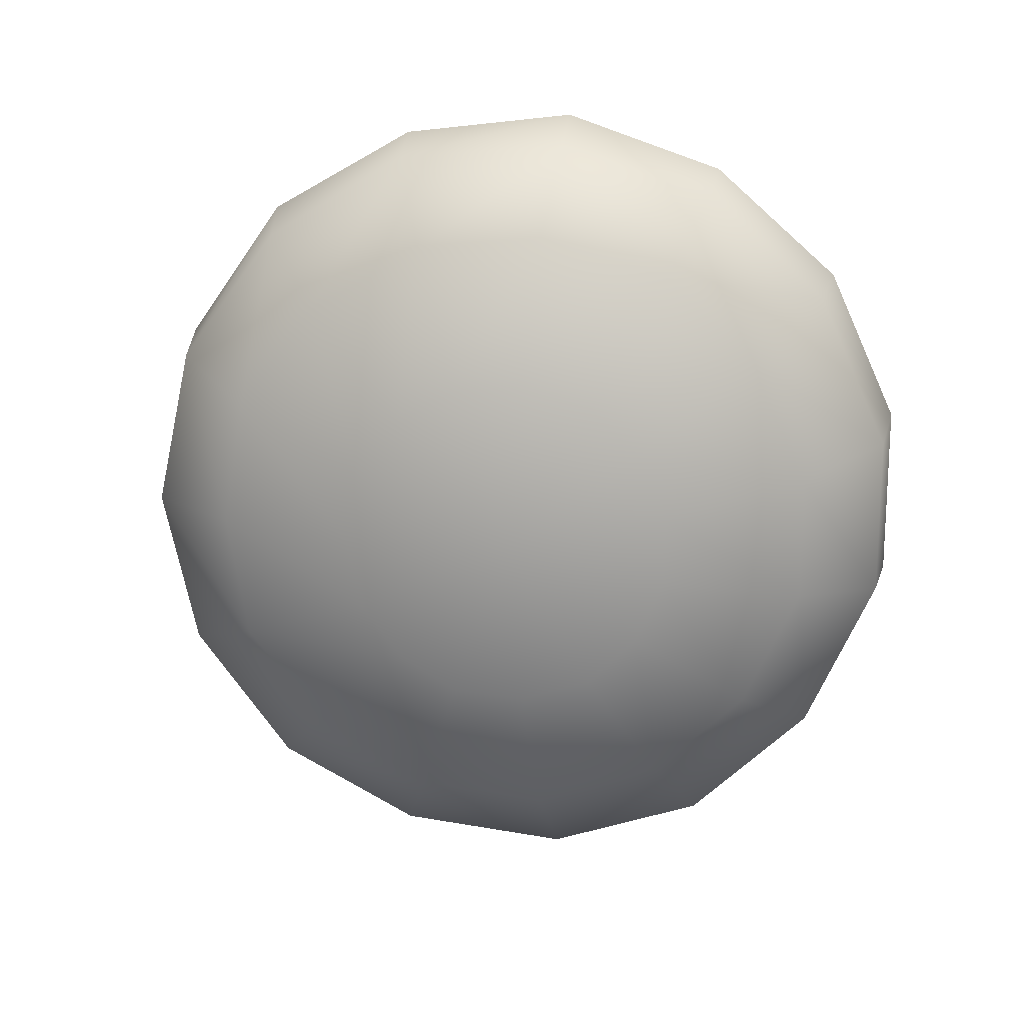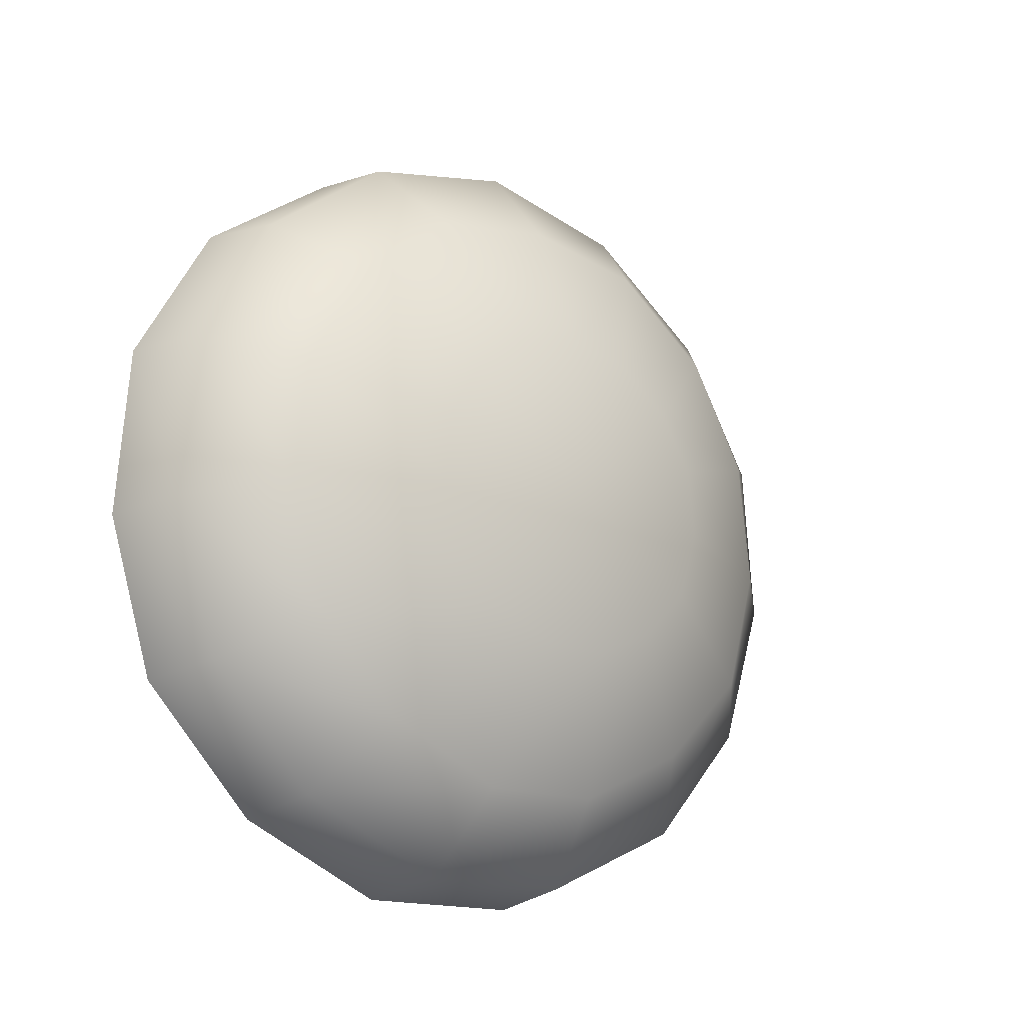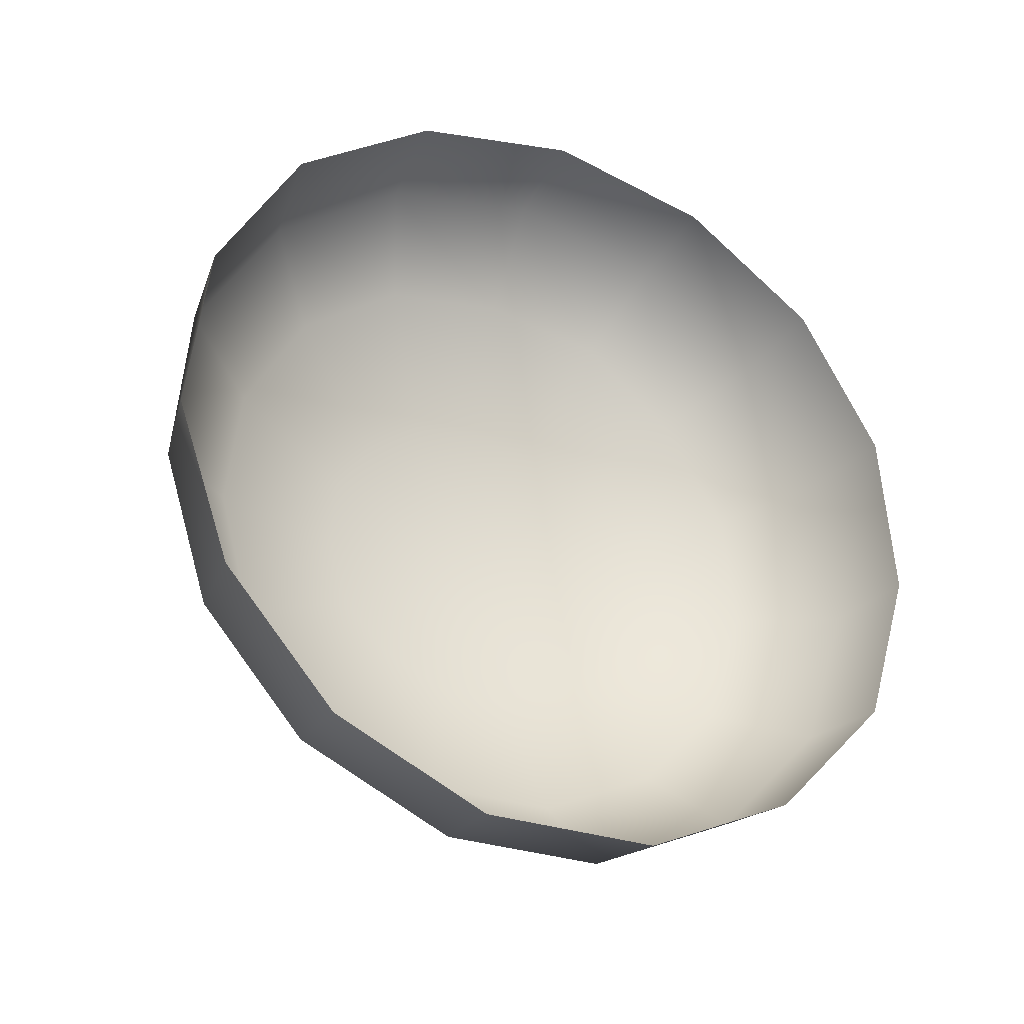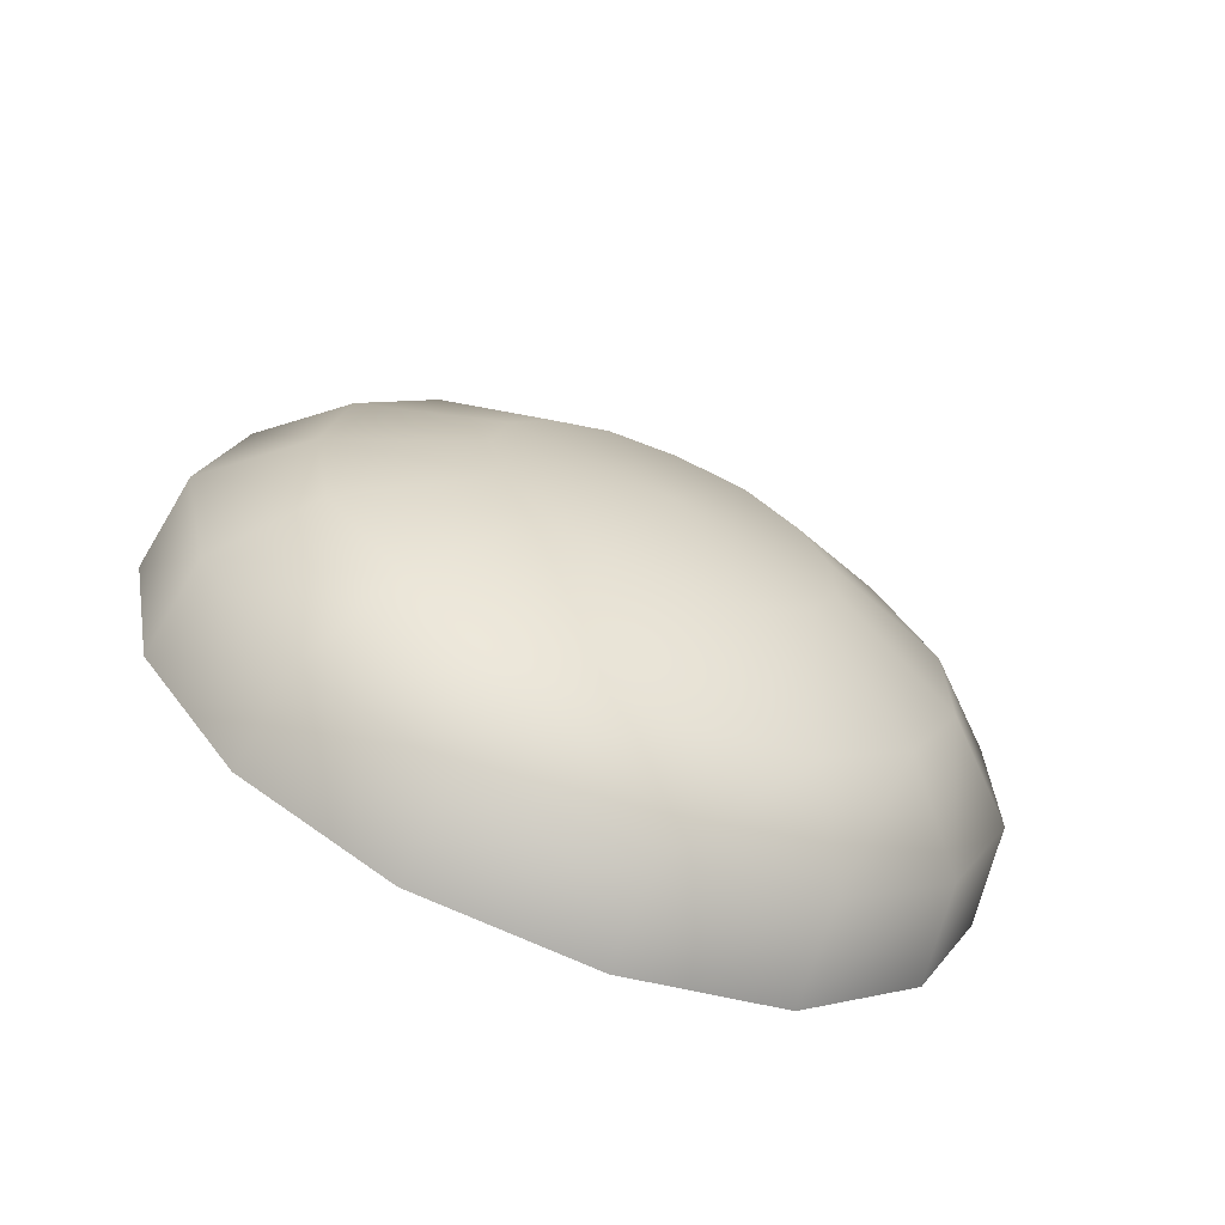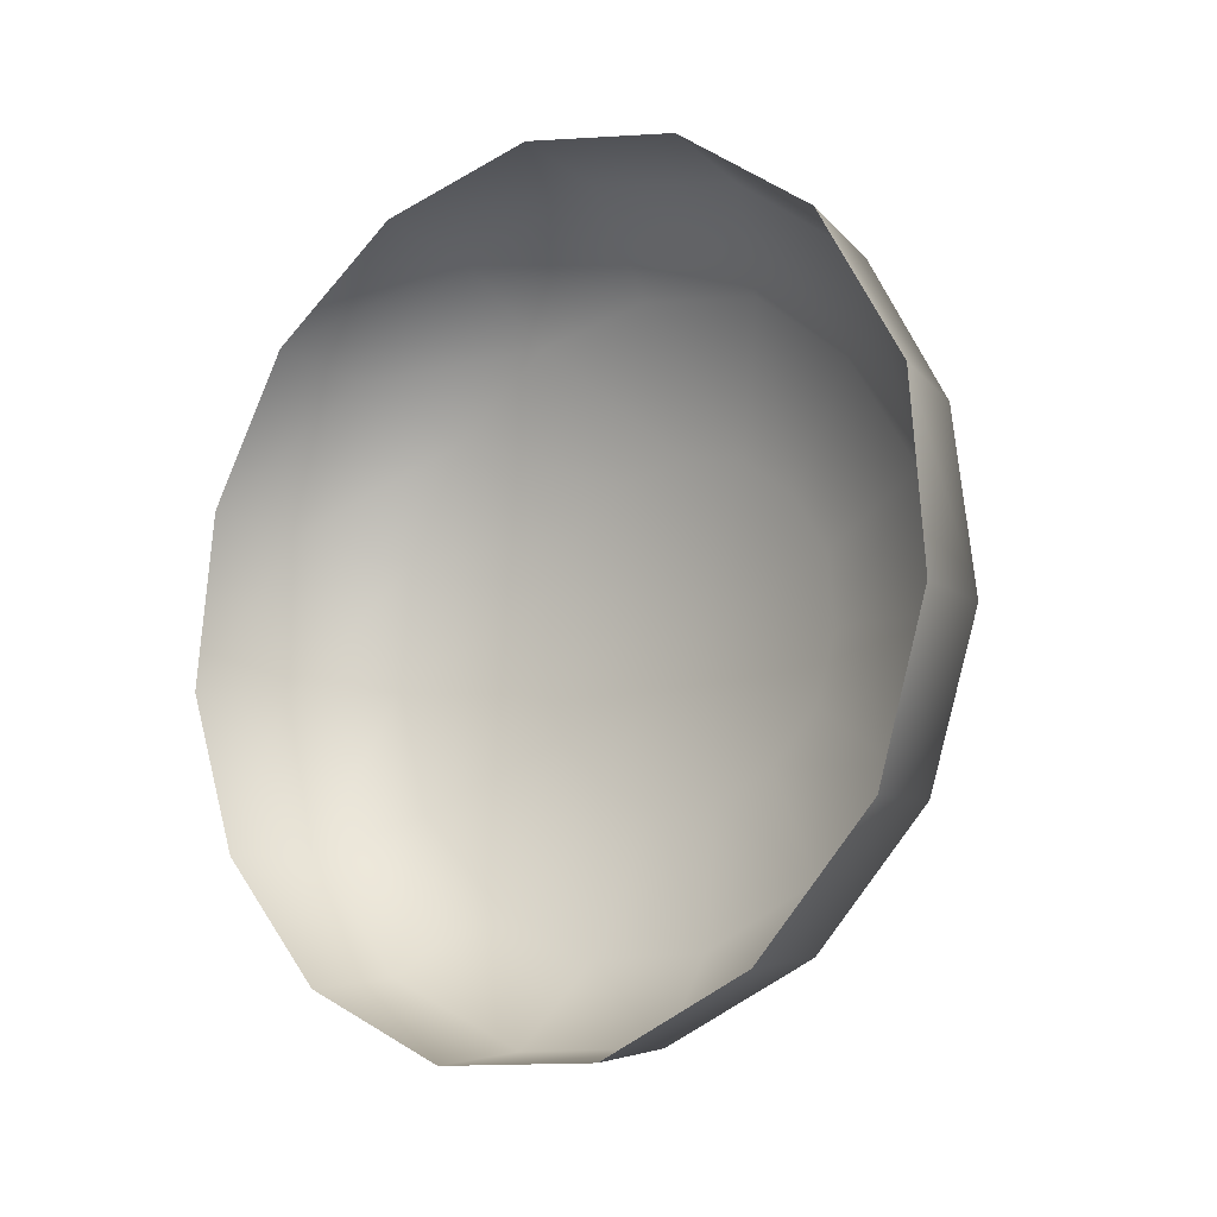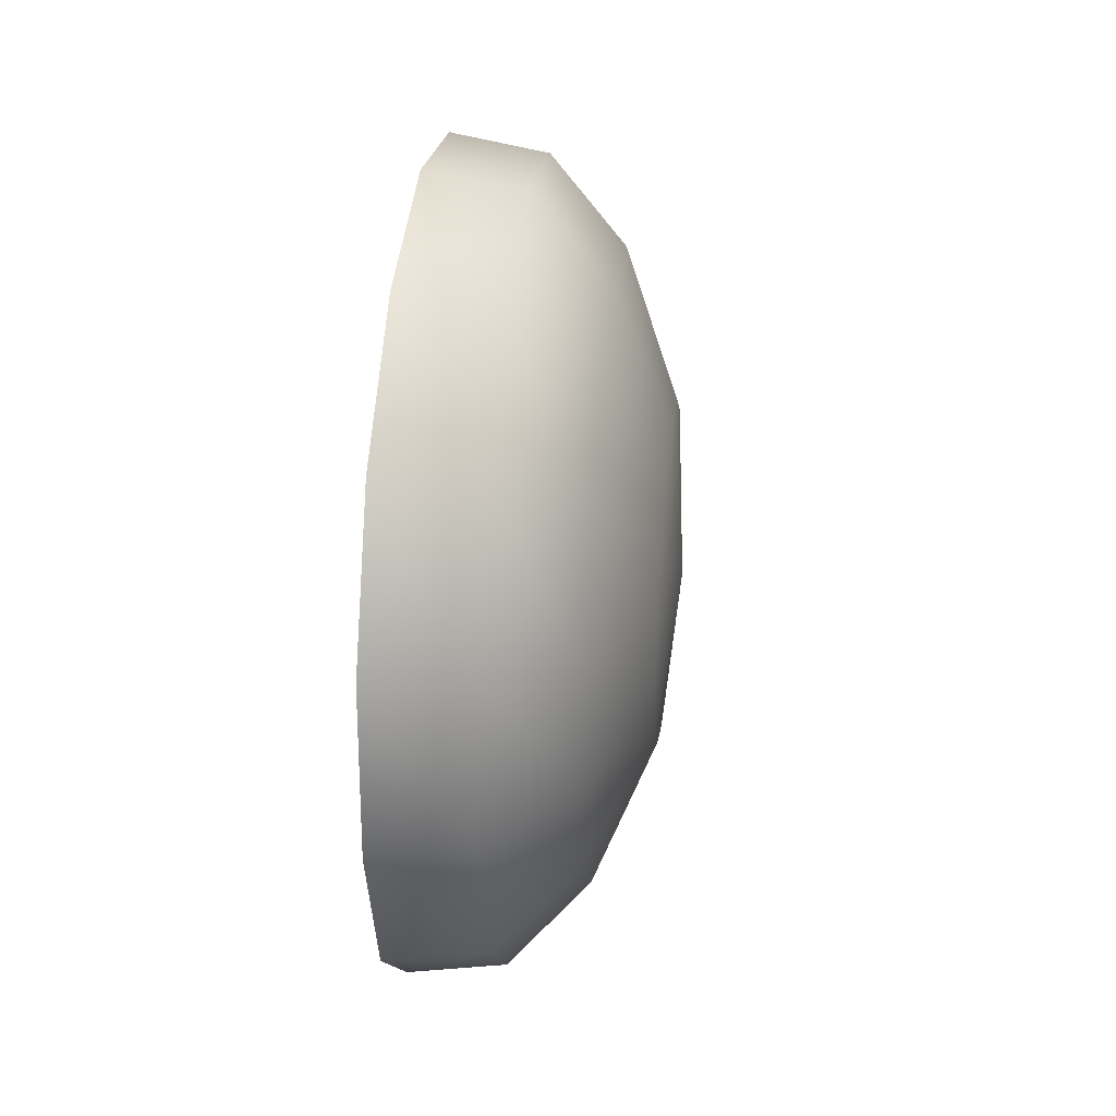
<metadata>
{"format":"obj","ext":"obj","renderer":"f3d","projection":"perspective","resolution":1024,"background":"white","views":[{"elev":17.1,"azim":96.2,"up":"+Y"},{"elev":-16.0,"azim":51.0,"up":"+Z"},{"elev":-30.3,"azim":-116.6,"up":"+Z"},{"elev":-67.5,"azim":67.1,"up":"+Y"},{"elev":-11.5,"azim":-51.2,"up":"+Z"},{"elev":33.3,"azim":6.2,"up":"+Z"}]}
</metadata>
<code>
v 195.5 781.5 258.5
v 195.5 781.5 258.5
v 195.5 781.5 258.5
v 195.5 781.5 258.5
v 195.5 781.5 258.5
v 195.5 781.5 258.5
v 195.5 781.5 258.5
v 195.5 781.5 258.5
v 195.5 781.5 258.5
v 195.5 781.4 258.5
v 195.5 781.4 258.5
v 195.5 781.4 258.5
v 195.5 781.4 258.5
v 195.5 781.4 258.5
v 195.5 781.4 258.5
v 195.5 781.4 258.5
v 195.5 781.5 258.5
v 195.5 781.5 258.5
v 195.5 781.5 258.5
v 195.5 781.5 258.5
v 195.5 781.5 258.5
v 195.5 781.5 258.5
v 195.5 781.5 258.4
v 195.5 781.5 258.4
v 195.5 781.4 258.4
v 195.5 781.4 258.4
v 195.5 781.4 258.5
v 195.5 781.4 258.5
v 195.5 781.4 258.5
v 195.5 781.4 258.5
v 195.5 781.4 258.5
v 195.4 781.5 258.5
v 195.4 781.5 258.5
v 195.4 781.5 258.5
v 195.4 781.5 258.5
v 195.4 781.5 258.5
v 195.4 781.5 258.4
v 195.4 781.5 258.4
v 195.4 781.5 258.4
v 195.4 781.4 258.4
v 195.4 781.4 258.4
v 195.4 781.4 258.4
v 195.4 781.4 258.5
v 195.4 781.4 258.5
v 195.4 781.4 258.5
v 195.4 781.4 258.5
v 195.4 781.5 258.5
v 195.4 781.5 258.5
v 195.4 781.5 258.5
v 195.4 781.5 258.5
v 195.4 781.5 258.5
v 195.4 781.5 258.4
v 195.4 781.5 258.4
v 195.4 781.5 258.4
v 195.4 781.4 258.4
v 195.4 781.4 258.4
v 195.4 781.4 258.4
v 195.4 781.4 258.5
v 195.4 781.4 258.5
v 195.4 781.4 258.5
v 195.4 781.4 258.5
f 3 2 1
f 4 3 1
f 5 4 1
f 6 5 1
f 7 6 1
f 8 7 1
f 9 8 1
f 10 9 1
f 11 10 1
f 12 11 1
f 13 12 1
f 14 13 1
f 15 14 1
f 16 15 1
f 2 16 1
f 2 3 18
f 18 17 2
f 3 4 19
f 19 18 3
f 4 5 20
f 20 19 4
f 5 6 21
f 21 20 5
f 6 7 22
f 22 21 6
f 7 8 23
f 23 22 7
f 8 9 24
f 24 23 8
f 9 10 25
f 25 24 9
f 10 11 26
f 26 25 10
f 11 12 27
f 27 26 11
f 12 13 28
f 28 27 12
f 13 14 29
f 29 28 13
f 14 15 30
f 30 29 14
f 15 16 31
f 31 30 15
f 16 2 17
f 17 31 16
f 17 18 33
f 33 32 17
f 18 19 34
f 34 33 18
f 19 20 35
f 35 34 19
f 20 21 36
f 36 35 20
f 21 22 37
f 37 36 21
f 22 23 38
f 38 37 22
f 23 24 39
f 39 38 23
f 24 25 40
f 40 39 24
f 25 26 41
f 41 40 25
f 26 27 42
f 42 41 26
f 27 28 43
f 43 42 27
f 28 29 44
f 44 43 28
f 29 30 45
f 45 44 29
f 30 31 46
f 46 45 30
f 31 17 32
f 32 46 31
f 32 33 48
f 48 47 32
f 33 34 49
f 49 48 33
f 34 35 50
f 50 49 34
f 35 36 51
f 51 50 35
f 36 37 52
f 52 51 36
f 37 38 53
f 53 52 37
f 38 39 54
f 54 53 38
f 39 40 55
f 55 54 39
f 40 41 56
f 56 55 40
f 41 42 57
f 57 56 41
f 42 43 58
f 58 57 42
f 43 44 59
f 59 58 43
f 44 45 60
f 60 59 44
f 45 46 61
f 61 60 45
f 46 32 47
f 47 61 46

</code>
